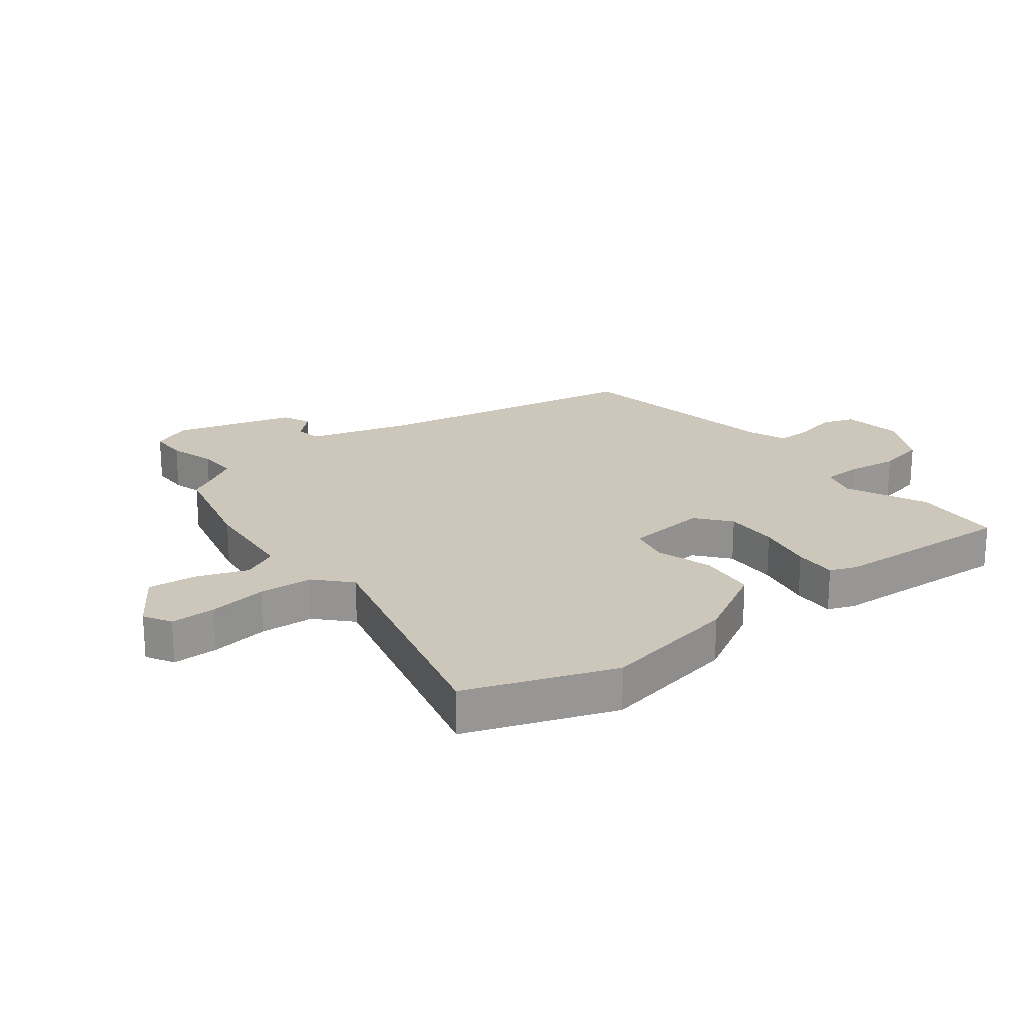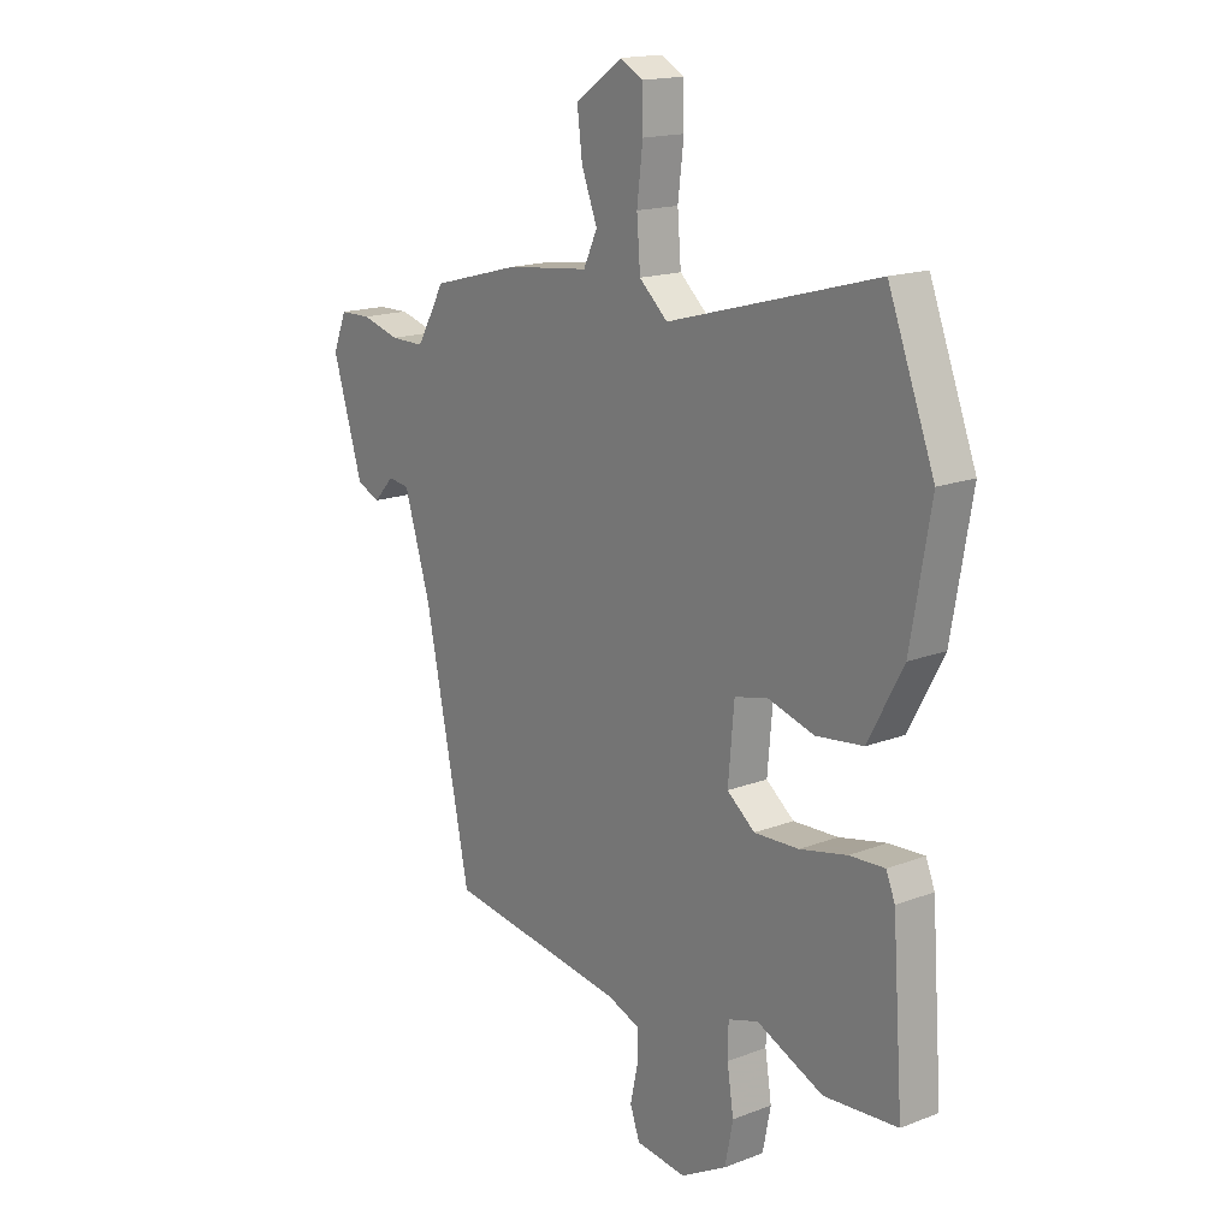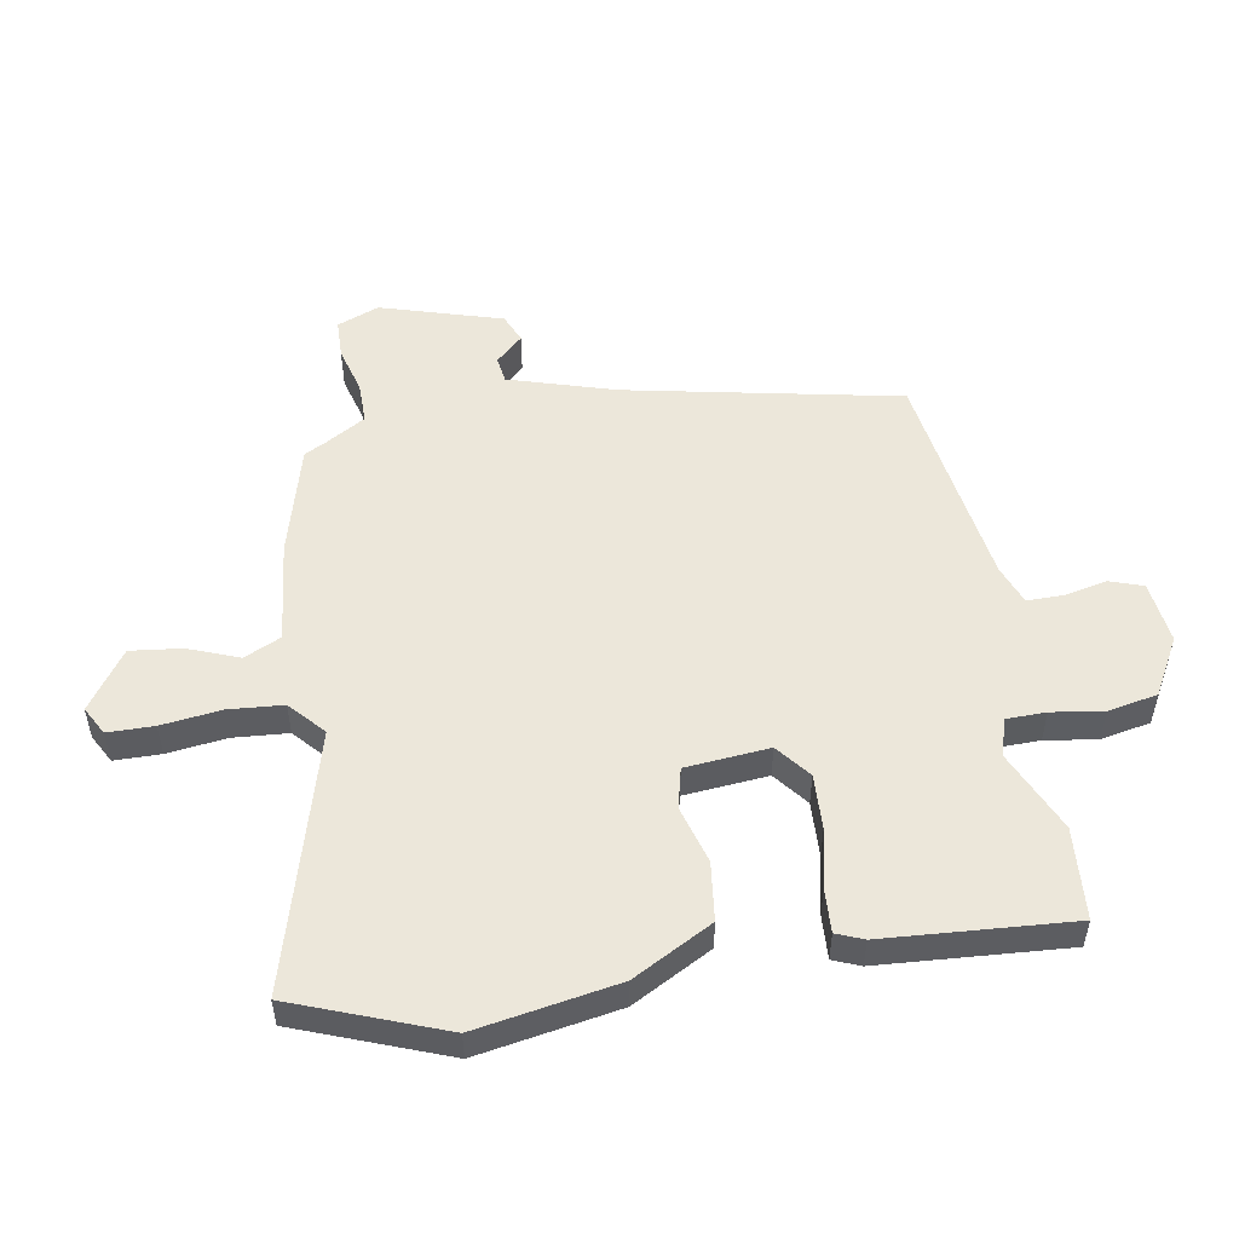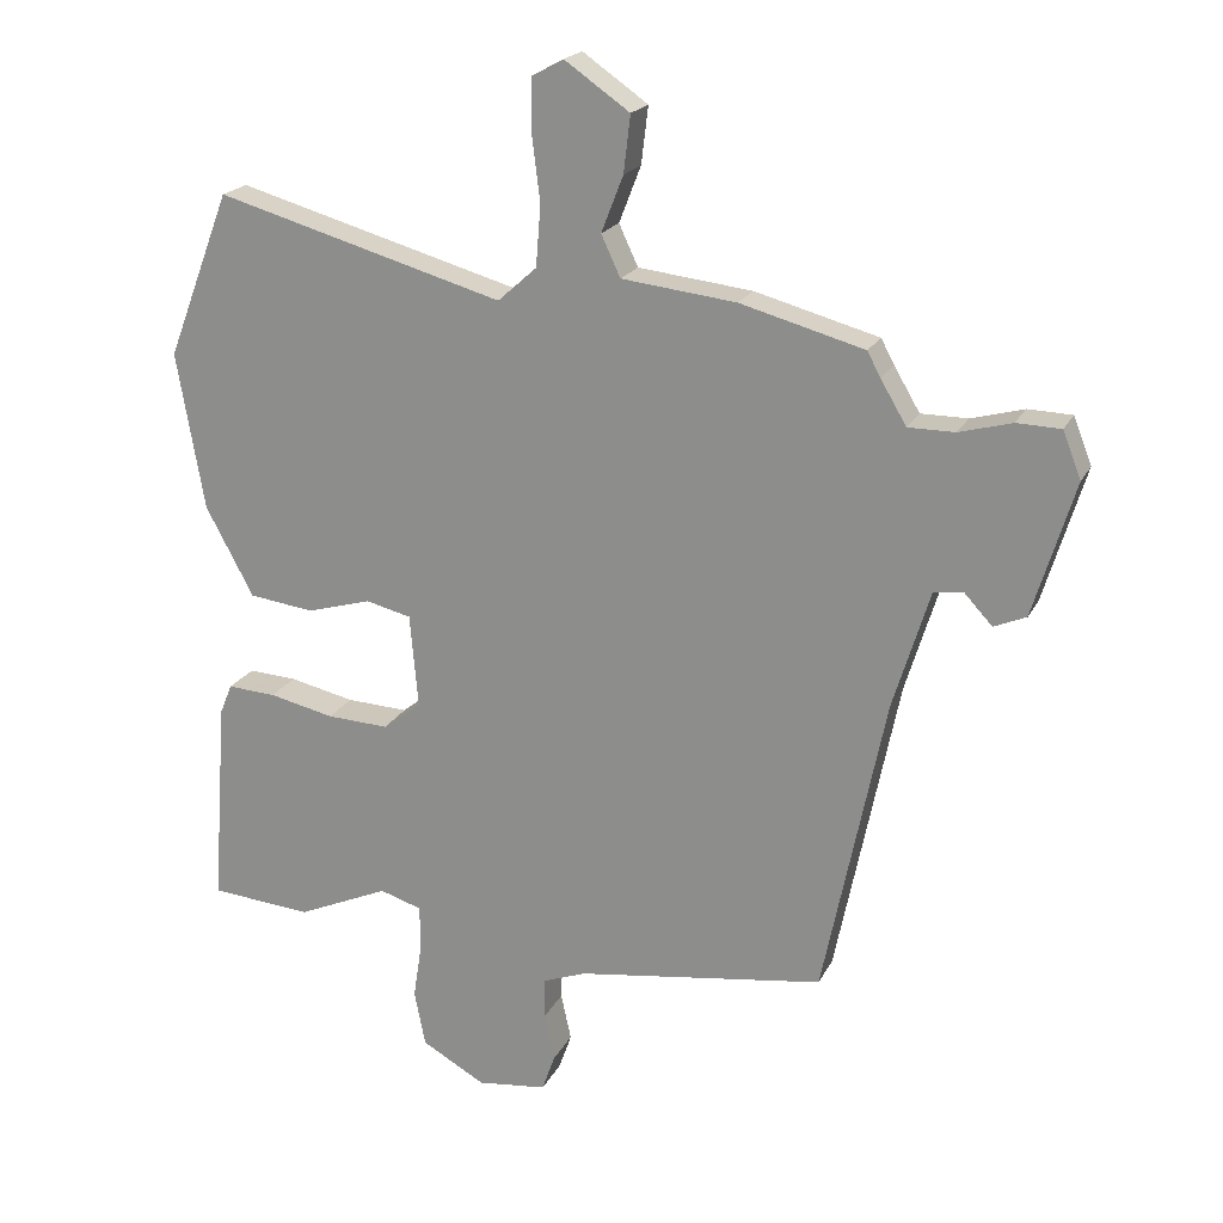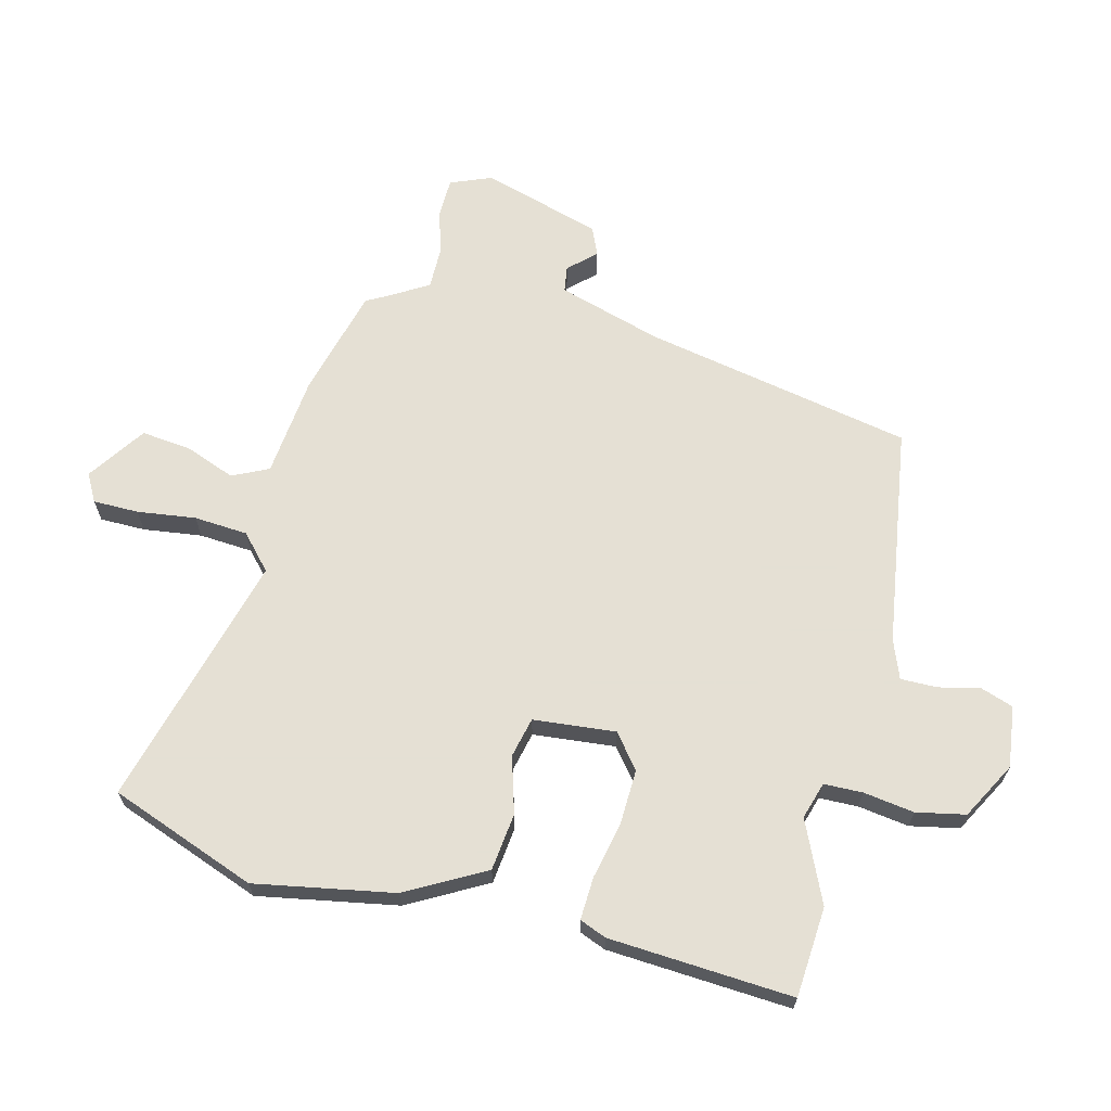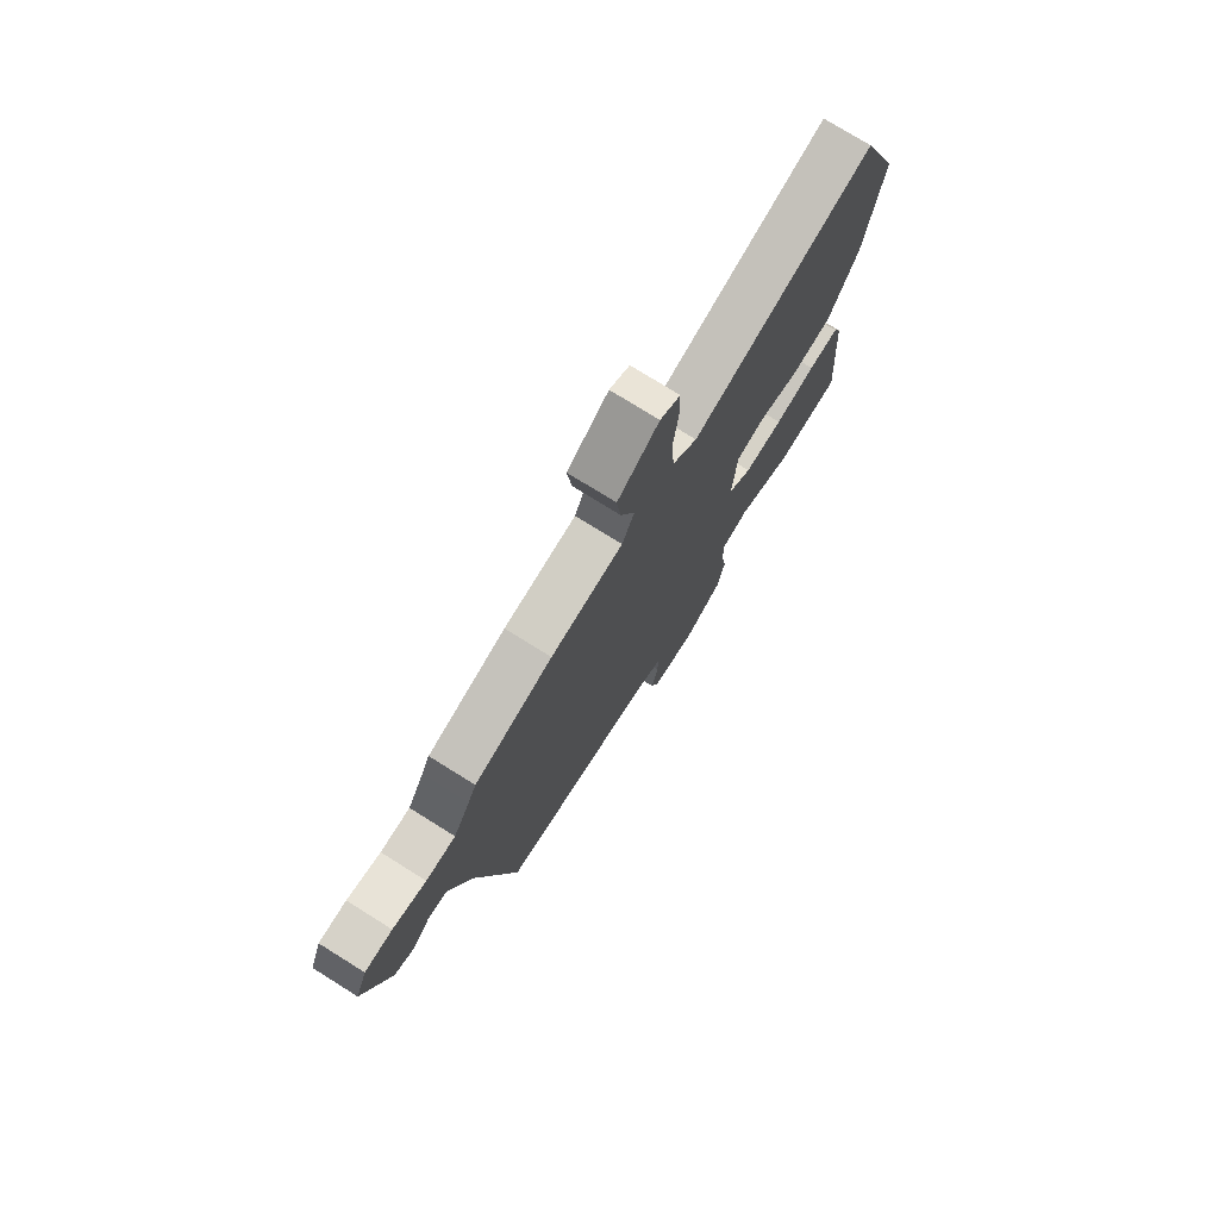
<metadata>
{"format":"obj","ext":"obj","renderer":"f3d","projection":"perspective","resolution":1024,"background":"white","views":[{"elev":21.4,"azim":51.1,"up":"+Y"},{"elev":16.7,"azim":52.0,"up":"+Z"},{"elev":52.3,"azim":80.1,"up":"+Y"},{"elev":20.2,"azim":-159.6,"up":"+Z"},{"elev":65.9,"azim":103.7,"up":"+Y"},{"elev":75.8,"azim":-58.0,"up":"+Z"}]}
</metadata>
<code>
v 0.528 0.07 -0.498
v 0.379 0.07 -0.51
v 0.245 0.07 -0.451
v 0.184 0.07 -0.47
v 0.183 0.07 -0.534
v 0.196 0.07 -0.618
v 0.18 0.07 -0.699
v 0.087 0.07 -0.751
v -0.015 0.07 -0.739
v -0.034 0.07 -0.685
v -0.019 0.07 -0.616
v -0.019 0.07 -0.556
v -0.083 0.07 -0.532
v -0.446 0.07 -0.48
v -0.537 0.07 -0.036
v -0.59 0.07 0.136
v -0.633 0.07 0.142
v -0.674 0.07 0.098
v -0.721 0.07 0.118
v -0.781 0.07 0.315
v -0.754 0.07 0.383
v -0.69 0.07 0.385
v -0.613 0.07 0.364
v -0.545 0.07 0.364
v -0.507 0.07 0.428
v -0.488 0.07 0.464
v -0.307 0.07 0.513
v -0.14 0.07 0.532
v -0.112 0.07 0.592
v -0.144 0.07 0.674
v -0.154 0.07 0.757
v -0.059 0.07 0.823
v -0.013 0.07 0.798
v -0.012 0.07 0.723
v -0.024 0.07 0.626
v -0.017 0.07 0.537
v 0.04 0.07 0.486
v 0.46 0.07 0.604
v 0.553 0.07 0.362
v 0.513 0.07 0.132
v 0.443 0.07 0.002
v 0.348 0.07 -0.01
v 0.254 0.07 0.017
v 0.188 0.07 0.001
v 0.176 0.07 -0.135
v 0.232 0.07 -0.179
v 0.322 0.07 -0.175
v 0.417 0.07 -0.154
v 0.488 0.07 -0.15
v 0.506 0.07 -0.194
v 0.528 0 -0.498
v 0.379 0 -0.51
v 0.245 0 -0.451
v 0.184 0 -0.47
v 0.183 0 -0.534
v 0.196 0 -0.618
v 0.18 0 -0.699
v 0.087 0 -0.751
v -0.015 0 -0.739
v -0.034 0 -0.685
v -0.019 0 -0.616
v -0.019 0 -0.556
v -0.083 0 -0.532
v -0.446 0 -0.48
v -0.537 0 -0.036
v -0.59 0 0.136
v -0.633 0 0.142
v -0.674 0 0.098
v -0.721 0 0.118
v -0.781 0 0.315
v -0.754 0 0.383
v -0.69 0 0.385
v -0.613 0 0.364
v -0.545 0 0.364
v -0.507 0 0.428
v -0.488 0 0.464
v -0.307 0 0.513
v -0.14 0 0.532
v -0.112 0 0.592
v -0.144 0 0.674
v -0.154 0 0.757
v -0.059 0 0.823
v -0.013 0 0.798
v -0.012 0 0.723
v -0.024 0 0.626
v -0.017 0 0.537
v 0.04 0 0.486
v 0.46 0 0.604
v 0.553 0 0.362
v 0.513 0 0.132
v 0.443 0 0.002
v 0.348 0 -0.01
v 0.254 0 0.017
v 0.188 0 0.001
v 0.176 0 -0.135
v 0.232 0 -0.179
v 0.322 0 -0.175
v 0.417 0 -0.154
v 0.488 0 -0.15
v 0.506 0 -0.194
f 1 2 3
f 50 1 3
f 49 50 3
f 48 49 3
f 47 48 3
f 46 47 3 4
f 45 46 4
f 41 42 43
f 40 41 43
f 39 40 43
f 38 39 43
f 37 38 43
f 36 37 43 44
f 33 34 35
f 32 33 35
f 31 32 35
f 30 31 35
f 29 30 35
f 28 29 35 36
f 36 44 45
f 28 36 45
f 27 28 45
f 26 27 45
f 25 26 45
f 21 22 23
f 20 21 23
f 19 20 23
f 18 19 23
f 17 18 23
f 16 17 23 24
f 45 4 5
f 25 45 5
f 24 25 5
f 16 24 5
f 15 16 5
f 9 10 11
f 8 9 11
f 7 8 11
f 6 7 11
f 5 6 11
f 5 11 12
f 13 14 15 5
f 5 12 13
f 53 52 51
f 53 51 100
f 53 100 99
f 53 99 98
f 53 98 97
f 54 53 97 96
f 54 96 95
f 93 92 91
f 93 91 90
f 93 90 89
f 93 89 88
f 93 88 87
f 94 93 87 86
f 85 84 83
f 85 83 82
f 85 82 81
f 85 81 80
f 85 80 79
f 86 85 79 78
f 95 94 86
f 95 86 78
f 95 78 77
f 95 77 76
f 95 76 75
f 73 72 71
f 73 71 70
f 73 70 69
f 73 69 68
f 73 68 67
f 74 73 67 66
f 55 54 95
f 55 95 75
f 55 75 74
f 55 74 66
f 55 66 65
f 61 60 59
f 61 59 58
f 61 58 57
f 61 57 56
f 61 56 55
f 62 61 55
f 55 65 64 63
f 63 62 55
f 1 51 52 2
f 2 52 53 3
f 3 53 54 4
f 4 54 55 5
f 5 55 56 6
f 6 56 57 7
f 7 57 58 8
f 8 58 59 9
f 9 59 60 10
f 10 60 61 11
f 11 61 62 12
f 12 62 63 13
f 13 63 64 14
f 14 64 65 15
f 15 65 66 16
f 16 66 67 17
f 17 67 68 18
f 18 68 69 19
f 19 69 70 20
f 20 70 71 21
f 21 71 72 22
f 22 72 73 23
f 23 73 74 24
f 24 74 75 25
f 25 75 76 26
f 26 76 77 27
f 27 77 78 28
f 28 78 79 29
f 29 79 80 30
f 30 80 81 31
f 31 81 82 32
f 32 82 83 33
f 33 83 84 34
f 34 84 85 35
f 35 85 86 36
f 36 86 87 37
f 37 87 88 38
f 38 88 89 39
f 39 89 90 40
f 40 90 91 41
f 41 91 92 42
f 42 92 93 43
f 43 93 94 44
f 44 94 95 45
f 45 95 96 46
f 46 96 97 47
f 47 97 98 48
f 48 98 99 49
f 49 99 100 50
f 50 100 51 1

</code>
